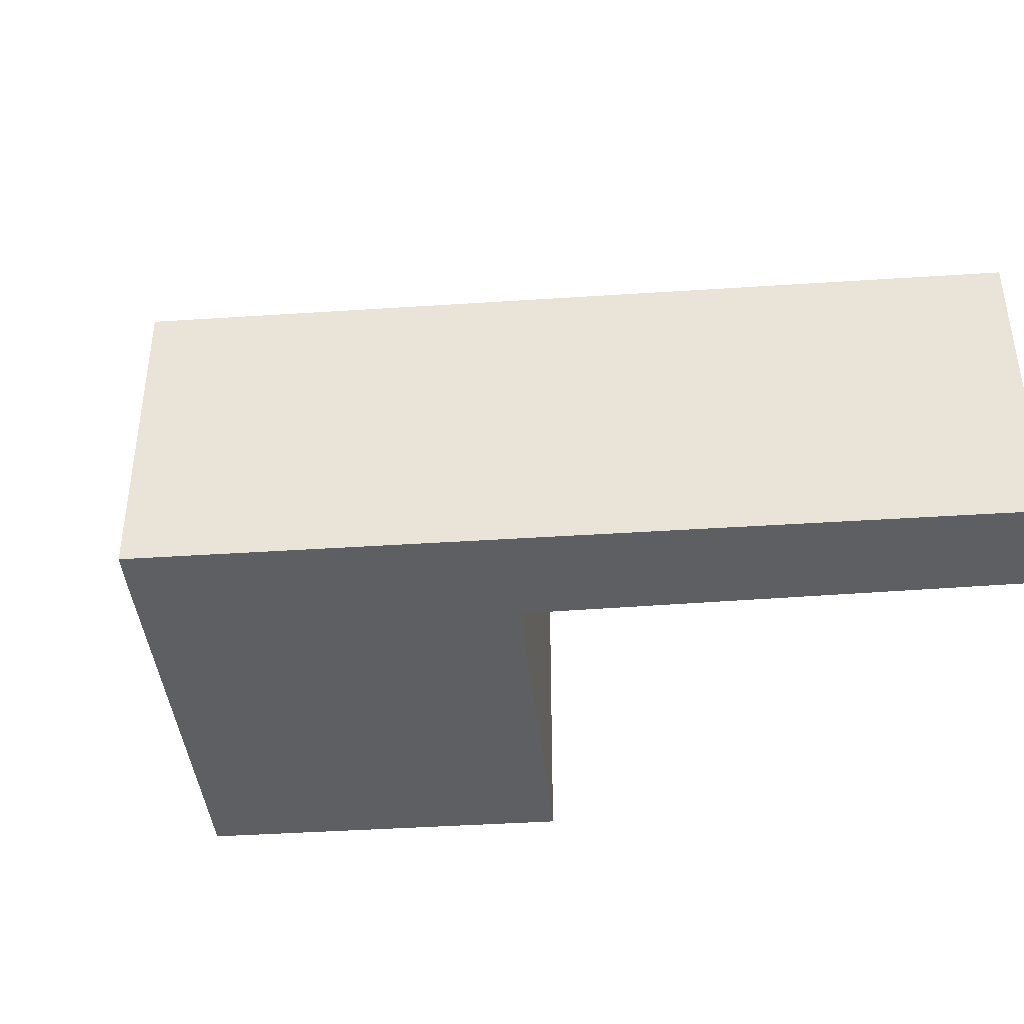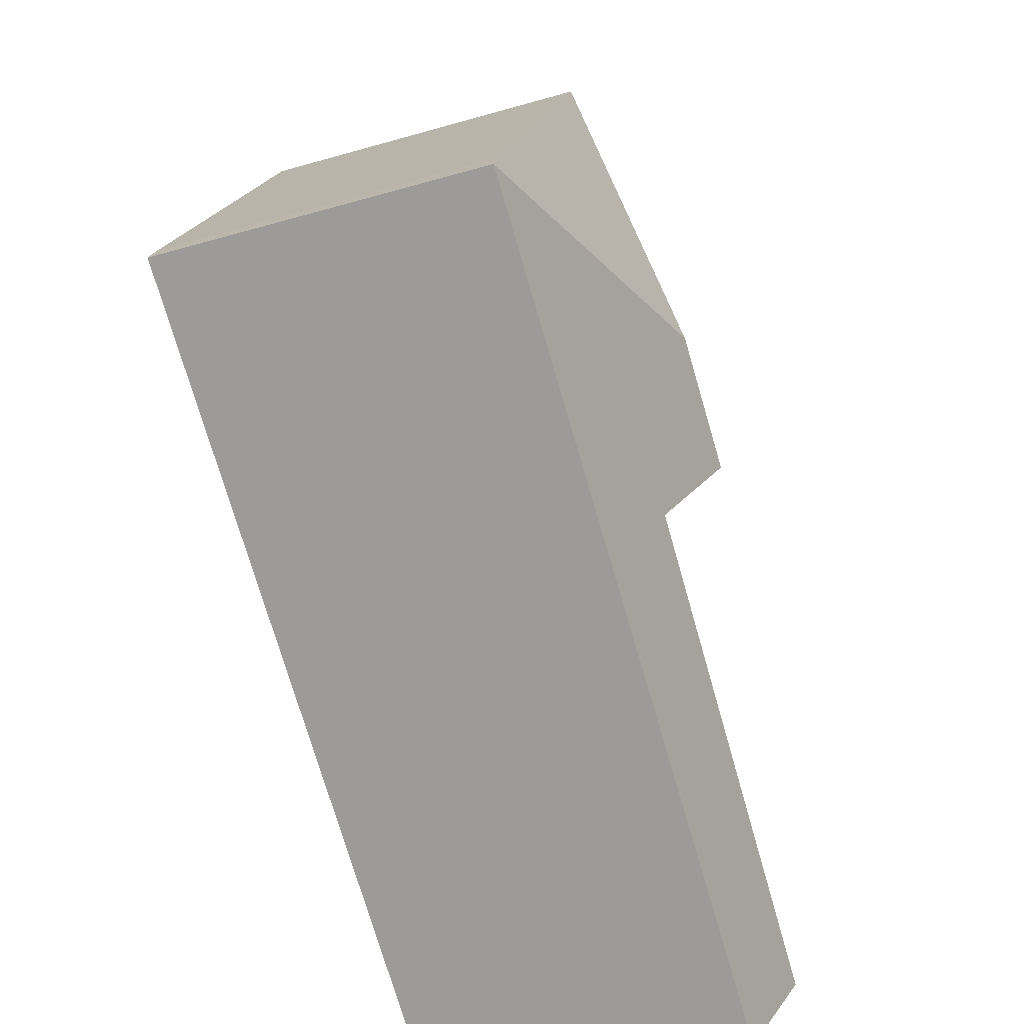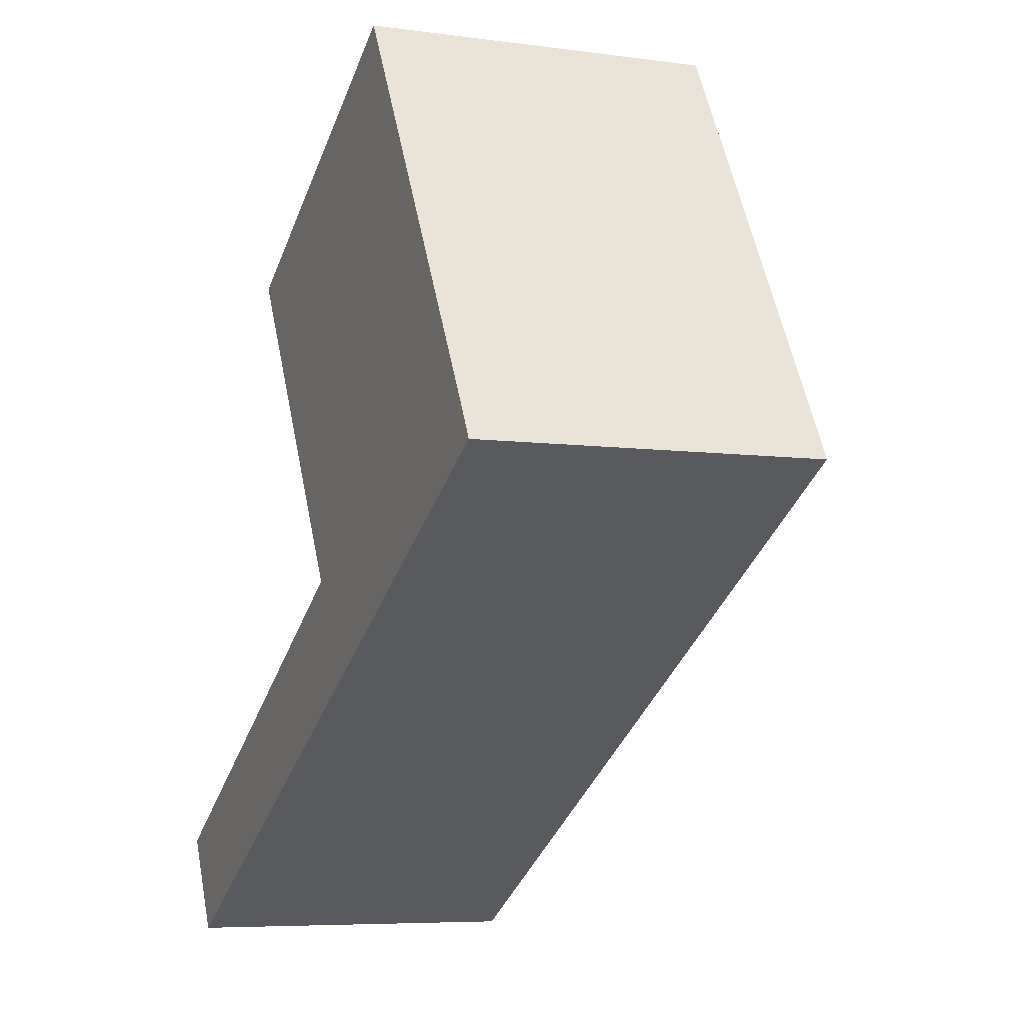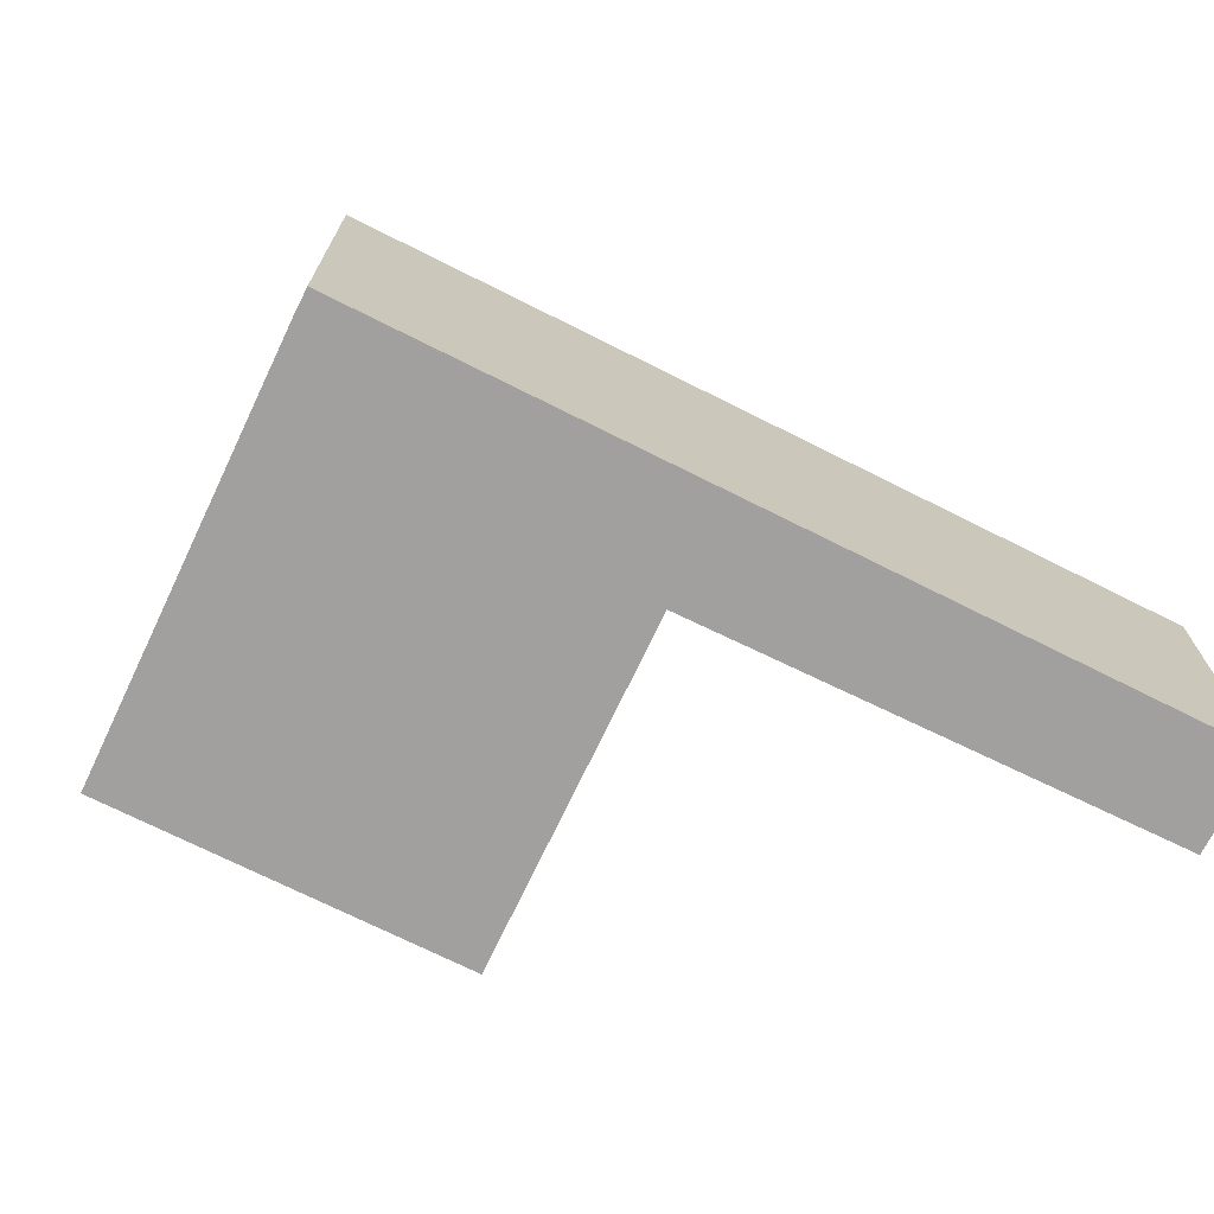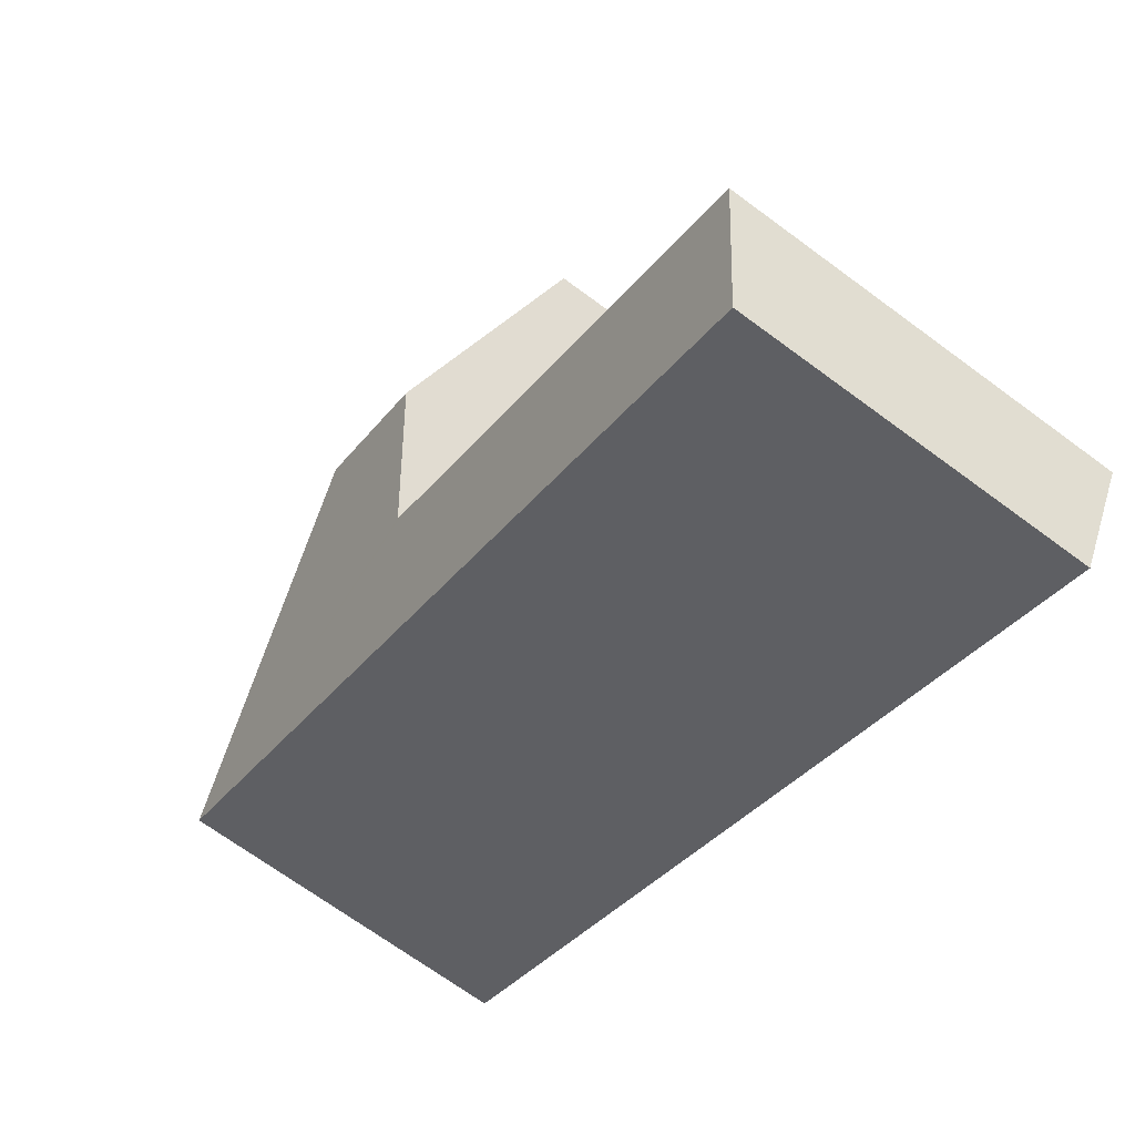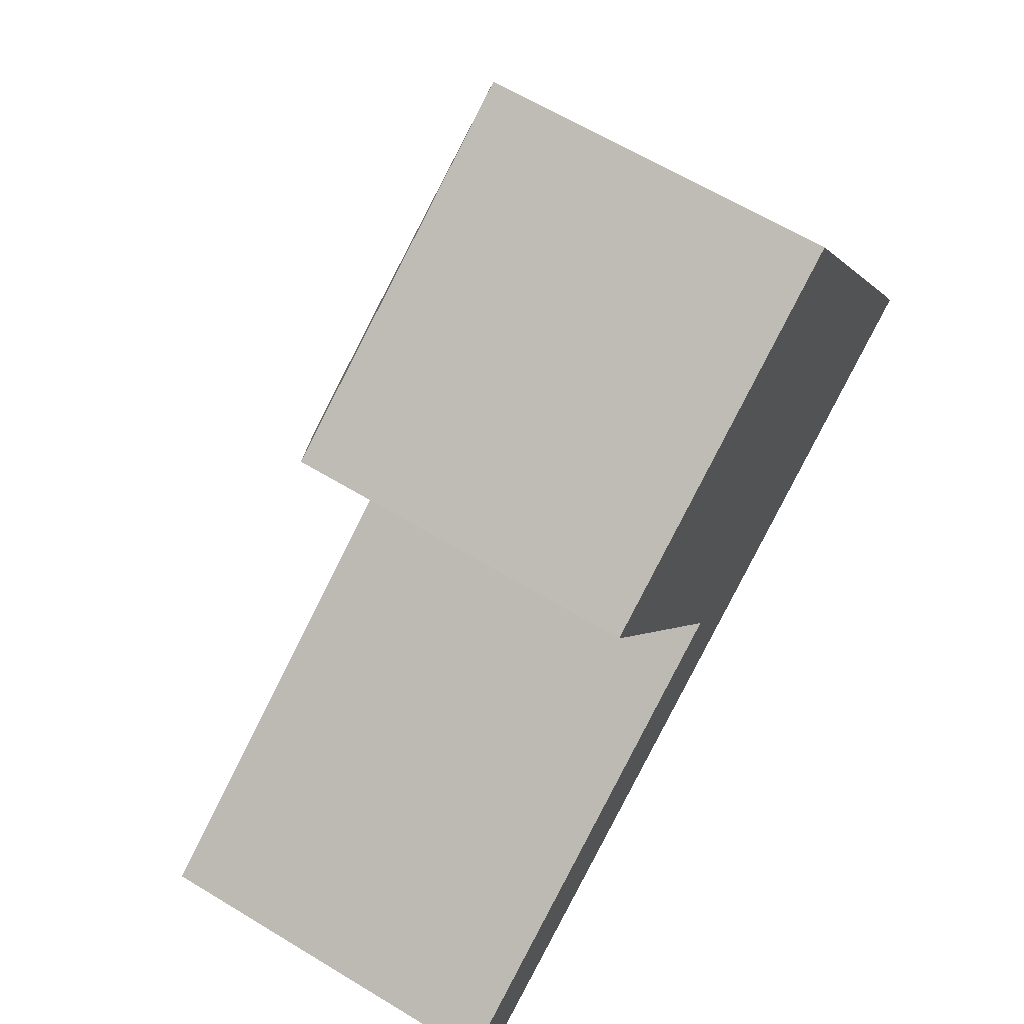
<metadata>
{"format":"obj","ext":"obj","renderer":"f3d","projection":"perspective","resolution":1024,"background":"white","views":[{"elev":-41.6,"azim":155.4,"up":"+Y"},{"elev":-43.7,"azim":108.8,"up":"+Z"},{"elev":-6.4,"azim":67.7,"up":"+Z"},{"elev":-71.8,"azim":124.2,"up":"+Y"},{"elev":-68.5,"azim":-126.6,"up":"+Z"},{"elev":63.0,"azim":-58.4,"up":"+Z"}]}
</metadata>
<code>
v  8.605 4.787 10.65
v  7.15 5.998 6.233
v  8.433 4.787 10.95
v  11.75 4.787 5.294
v  11.8 4.788 5.191
v  11.96 4.787 4.918
v  0 5.318 3.256e-16
v  6.78 4.787 2.03
v  0.746 4.787 -1.337
v  6.275 5.355 3.623
v  7.104 4.787 2.211
v  6.362 5.355 3.673
v  5.425 5.998 5.27
v  3.659 4.786 8.282
v  0 0 0
v  0.746 8.187e-17 -1.337
v  6.362 -2.249e-16 3.673
v  3.659 -5.071e-16 8.282
v  5.425 -3.227e-16 5.27
v  6.275 -2.218e-16 3.623
v  8.433 -6.702e-16 10.95
v  11.75 -3.242e-16 5.294
v  8.605 -6.522e-16 10.65
v  11.96 -3.011e-16 4.918
v  11.8 -3.179e-16 5.191
v  6.78 -1.243e-16 2.03
v  7.104 -1.354e-16 2.211
g defaultobject
f 1 2 3
f 2 1 4
f 2 4 5
f 2 5 6
f 7 8 9
f 8 7 10
f 8 10 11
f 11 10 6
f 6 10 12
f 6 12 13
f 6 13 2
f 3 13 14
f 13 3 2
f 9 15 7
f 15 9 16
f 12 14 13
f 14 12 17
f 14 17 18
f 18 17 19
f 15 10 7
f 10 15 20
f 10 20 12
f 12 20 17
f 14 21 3
f 21 14 18
f 21 1 3
f 1 21 4
f 4 21 22
f 22 21 23
f 22 5 4
f 5 22 6
f 6 22 24
f 24 22 25
f 8 16 9
f 16 8 26
f 26 8 11
f 26 11 6
f 26 6 27
f 27 6 24
f 18 23 21
f 23 18 22
f 22 18 25
f 25 18 24
f 24 18 17
f 24 17 27
f 17 18 19
f 27 17 20
f 27 20 15
f 27 15 26
f 26 15 16

</code>
